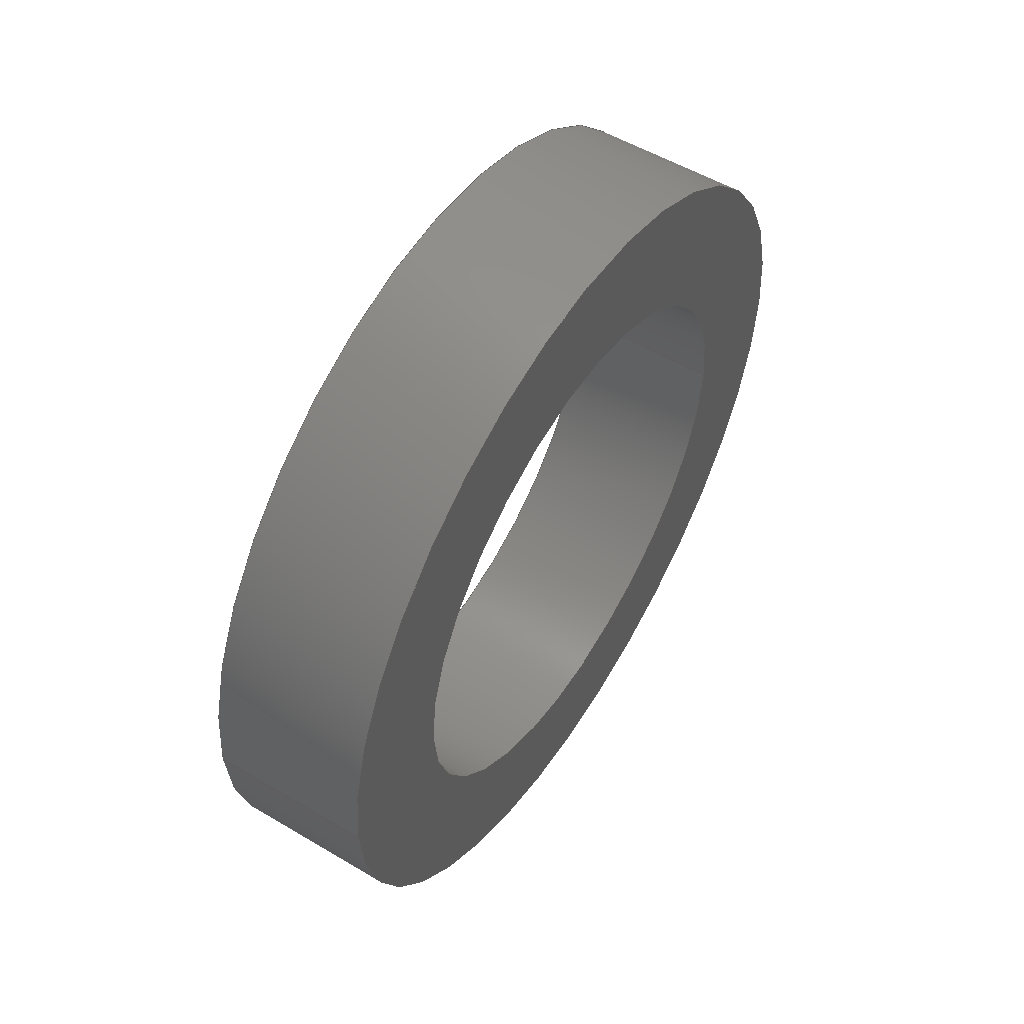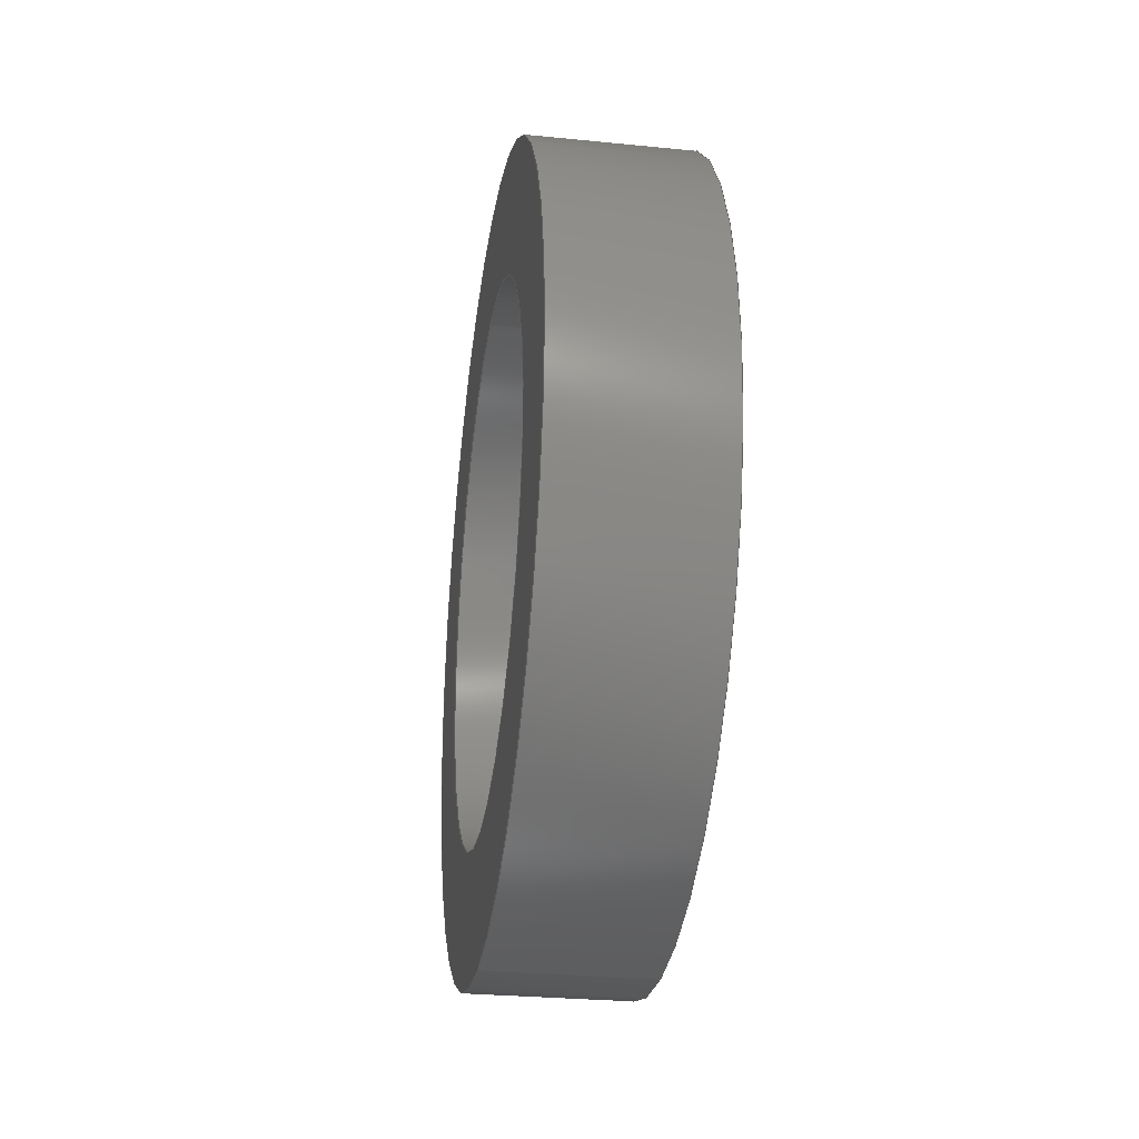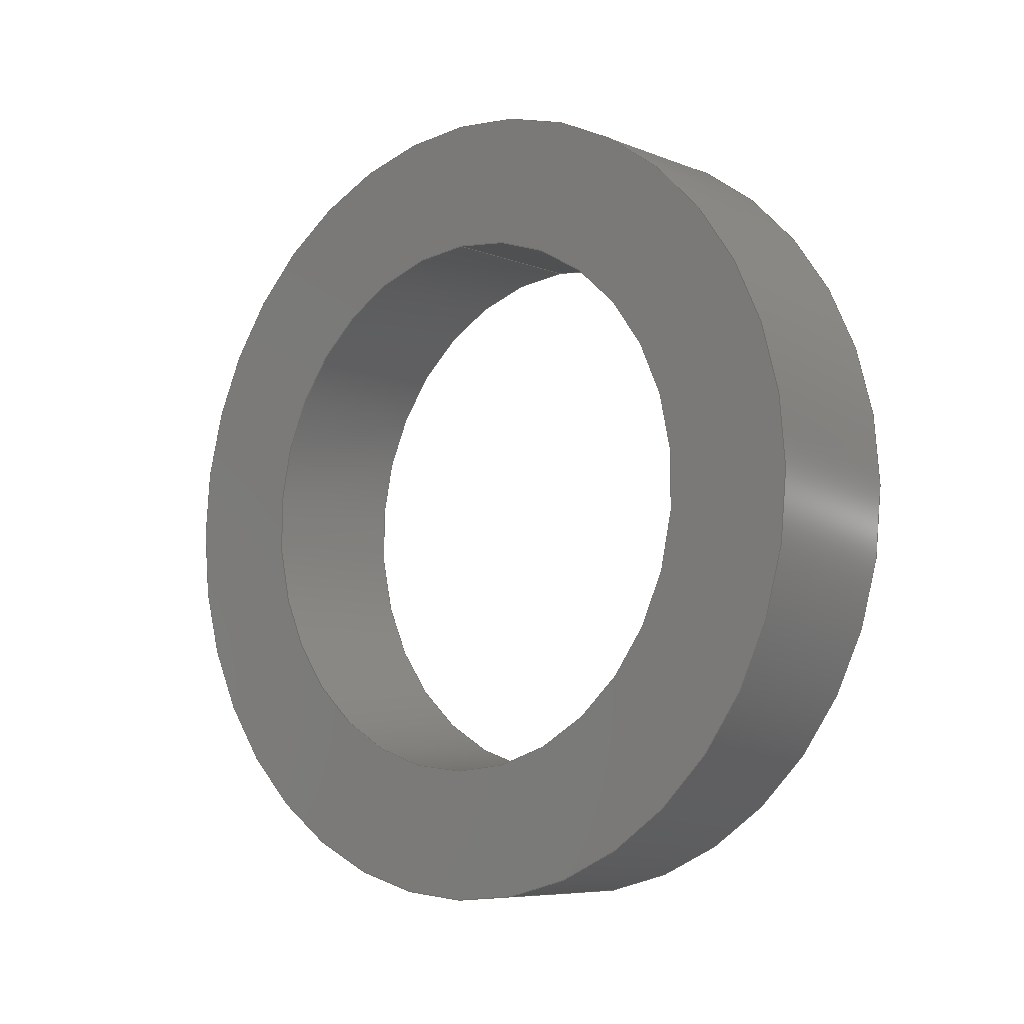
<metadata>
{"format":"step","ext":"step","renderer":"f3d","projection":"perspective","resolution":1024,"background":"white","views":[{"elev":54.1,"azim":-147.8,"up":"+Y"},{"elev":-28.5,"azim":-8.5,"up":"+Z"},{"elev":-7.2,"azim":131.5,"up":"+Z"}]}
</metadata>
<code>
ISO-10303-21;
DATA;
#1 = VECTOR ( 'NONE', #240, 1000 ) ;
#2 = CIRCLE ( 'NONE', #96, 12.5 ) ;
#3 = LOCAL_TIME ( 10, 15, 49, #55 ) ;
#4 = PRODUCT_DEFINITION ( 'UNKNOWN', '', #139, #115 ) ;
#5 = ORIENTED_EDGE ( 'NONE', *, *, #56, .F. ) ;
#6 = PERSON_AND_ORGANIZATION ( #155, #78 ) ;
#7 = EDGE_LOOP ( 'NONE', ( #58, #48, #163, #219 ) ) ;
#8 = LOCAL_TIME ( 10, 15, 49, #112 ) ;
#9 = ORIENTED_EDGE ( 'NONE', *, *, #27, .F. ) ;
#10 = VERTEX_POINT ( 'NONE', #224 ) ;
#11 = CARTESIAN_POINT ( 'NONE',  ( -19.5, 8.5, 0 ) ) ;
#12 = APPROVAL_PERSON_ORGANIZATION ( #54, #195, #210 ) ;
#13 = CARTESIAN_POINT ( 'NONE',  ( 0, 0, -12.5 ) ) ;
#14 = DIRECTION ( 'NONE',  ( 1, 0, 0 ) ) ;
#15 =( LENGTH_UNIT ( ) NAMED_UNIT ( * ) SI_UNIT ( .MILLI., .METRE. ) );
#16 = DIRECTION ( 'NONE',  ( 0, 0, -1 ) ) ;
#17 = APPLICATION_PROTOCOL_DEFINITION ( 'international standard', 'config_control_design', 1994, #21 ) ;
#18 = PERSON_AND_ORGANIZATION ( #155, #78 ) ;
#19 = AXIS2_PLACEMENT_3D ( 'NONE', #30, #52, #126 ) ;
#20 = EDGE_CURVE ( 'NONE', #140, #83, #222, .T. ) ;
#21 = APPLICATION_CONTEXT ( 'configuration controlled 3d designs of mechanical parts and assemblies' ) ;
#22 = EDGE_LOOP ( 'NONE', ( #9, #200 ) ) ;
#23 = DIRECTION ( 'NONE',  ( 1, 0, 0 ) ) ;
#24 = VERTEX_POINT ( 'NONE', #44 ) ;
#25 = CARTESIAN_POINT ( 'NONE',  ( -24.5, 0, 0 ) ) ;
#26 = DATE_TIME_ROLE ( 'classification_date' ) ;
#27 = EDGE_CURVE ( 'NONE', #10, #43, #40, .T. ) ;
#28 = DIRECTION ( 'NONE',  ( 1, 0, 0 ) ) ;
#29 = PERSON_AND_ORGANIZATION_ROLE ( 'design_owner' ) ;
#30 = CARTESIAN_POINT ( 'NONE',  ( -24.5, 0, 0 ) ) ;
#31 = VECTOR ( 'NONE', #228, 1000 ) ;
#32 = DIRECTION ( 'NONE',  ( 0, 0, 1 ) ) ;
#33 = SECURITY_CLASSIFICATION ( '', '', #203 ) ;
#34 = FACE_OUTER_BOUND ( 'NONE', #237, .T. ) ;
#35 = FACE_OUTER_BOUND ( 'NONE', #60, .T. ) ;
#36 = PERSON_AND_ORGANIZATION_ROLE ( 'creator' ) ;
#37 = ADVANCED_BREP_SHAPE_REPRESENTATION ( 'joint d''''''''amortissement tige_D_faut.STEP_Default_sldprt', ( #122, #82 ), #110 ) ;
#38 = DATE_AND_TIME ( #135, #116 ) ;
#39 = VECTOR ( 'NONE', #145, 1000 ) ;
#40 = CIRCLE ( 'NONE', #227, 8.5 ) ;
#41 = PRODUCT_RELATED_PRODUCT_CATEGORY ( 'detail', '', ( #221 ) ) ;
#42 = COORDINATED_UNIVERSAL_TIME_OFFSET ( 7, 0, .AHEAD. ) ;
#43 = VERTEX_POINT ( 'NONE', #101 ) ;
#44 = CARTESIAN_POINT ( 'NONE',  ( -24.5, 0, -12.5 ) ) ;
#45 = ORIENTED_EDGE ( 'NONE', *, *, #232, .T. ) ;
#46 = CARTESIAN_POINT ( 'NONE',  ( 0, 1.041e-15, 8.5 ) ) ;
#47 = EDGE_CURVE ( 'NONE', #24, #140, #180, .T. ) ;
#48 = ORIENTED_EDGE ( 'NONE', *, *, #62, .T. ) ;
#49 = LINE ( 'NONE', #13, #31 ) ;
#50 = LINE ( 'NONE', #68, #216 ) ;
#51 = PERSON_AND_ORGANIZATION ( #155, #78 ) ;
#52 = DIRECTION ( 'NONE',  ( 1, 0, 0 ) ) ;
#53 = CARTESIAN_POINT ( 'NONE',  ( -24.5, 12.5, 0 ) ) ;
#54 = PERSON_AND_ORGANIZATION ( #155, #78 ) ;
#55 = COORDINATED_UNIVERSAL_TIME_OFFSET ( 7, 0, .AHEAD. ) ;
#56 = EDGE_CURVE ( 'NONE', #140, #24, #174, .T. ) ;
#57 = CIRCLE ( 'NONE', #218, 8.5 ) ;
#58 = ORIENTED_EDGE ( 'NONE', *, *, #113, .F. ) ;
#59 = CC_DESIGN_SECURITY_CLASSIFICATION ( #33, ( #139 ) ) ;
#60 = EDGE_LOOP ( 'NONE', ( #81, #5 ) ) ;
#61 = DIRECTION ( 'NONE',  ( 1, 0, 0 ) ) ;
#62 = EDGE_CURVE ( 'NONE', #119, #43, #202, .T. ) ;
#63 = PERSON_AND_ORGANIZATION_ROLE ( 'classification_officer' ) ;
#64 = ORIENTED_EDGE ( 'NONE', *, *, #62, .F. ) ;
#65 = CARTESIAN_POINT ( 'NONE',  ( -19.5, 0, 0 ) ) ;
#66 = SHAPE_DEFINITION_REPRESENTATION ( #151, #37 ) ;
#67 = CYLINDRICAL_SURFACE ( 'NONE', #236, 8.5 ) ;
#68 = CARTESIAN_POINT ( 'NONE',  ( 0, 0, -8.5 ) ) ;
#69 = DATE_AND_TIME ( #194, #8 ) ;
#70 = CARTESIAN_POINT ( 'NONE',  ( -24.5, 0, -8.5 ) ) ;
#71 = CARTESIAN_POINT ( 'NONE',  ( -24.5, 1.041e-15, 8.5 ) ) ;
#72 = AXIS2_PLACEMENT_3D ( 'NONE', #131, #193, #16 ) ;
#73 = FACE_OUTER_BOUND ( 'NONE', #7, .T. ) ;
#74 = APPLICATION_CONTEXT ( 'configuration controlled 3d designs of mechanical parts and assemblies' ) ;
#75 = APPROVAL_STATUS ( 'not_yet_approved' ) ;
#76 = EDGE_CURVE ( 'NONE', #83, #198, #2, .T. ) ;
#77 = AXIS2_PLACEMENT_3D ( 'NONE', #226, #111, #152 ) ;
#78 = ORGANIZATION ( 'UNSPECIFIED', 'UNSPECIFIED', '' ) ;
#79 = ORIENTED_EDGE ( 'NONE', *, *, #76, .T. ) ;
#80 = CIRCLE ( 'NONE', #77, 12.5 ) ;
#81 = ORIENTED_EDGE ( 'NONE', *, *, #47, .F. ) ;
#82 = AXIS2_PLACEMENT_3D ( 'NONE', #231, #87, #169 ) ;
#83 = VERTEX_POINT ( 'NONE', #245 ) ;
#84 = DIRECTION ( 'NONE',  ( 0, 0, -1 ) ) ;
#85 = APPROVAL ( #179, 'UNSPECIFIED' ) ;
#86 = FACE_OUTER_BOUND ( 'NONE', #178, .T. ) ;
#87 = DIRECTION ( 'NONE',  ( 0, 0, 1 ) ) ;
#88 = DIRECTION ( 'NONE',  ( 1, 0, 0 ) ) ;
#89 = DIRECTION ( 'NONE',  ( 0, 0, -1 ) ) ;
#90 =( NAMED_UNIT ( * ) SI_UNIT ( $, .STERADIAN. ) SOLID_ANGLE_UNIT ( ) );
#91 = PLANE ( 'NONE',  #207 ) ;
#92 = CALENDAR_DATE ( 2023, 14, 3 ) ;
#93 = APPROVAL_ROLE ( '' ) ;
#94 = CLOSED_SHELL ( 'NONE', ( #248, #185, #196, #95, #137, #158 ) ) ;
#95 = ADVANCED_FACE ( 'NONE', ( #127, #35 ), #91, .T. ) ;
#96 = AXIS2_PLACEMENT_3D ( 'NONE', #65, #209, #205 ) ;
#97 = CC_DESIGN_PERSON_AND_ORGANIZATION_ASSIGNMENT ( #134, #149, ( #139 ) ) ;
#98 = EDGE_CURVE ( 'NONE', #43, #10, #175, .T. ) ;
#99 = ORIENTED_EDGE ( 'NONE', *, *, #234, .T. ) ;
#100 = AXIS2_PLACEMENT_3D ( 'NONE', #25, #61, #238 ) ;
#101 = CARTESIAN_POINT ( 'NONE',  ( -19.5, 1.041e-15, 8.5 ) ) ;
#102 = ORIENTED_EDGE ( 'NONE', *, *, #20, .T. ) ;
#103 = APPROVAL_ROLE ( '' ) ;
#104 = ORIENTED_EDGE ( 'NONE', *, *, #20, .F. ) ;
#105 = CARTESIAN_POINT ( 'NONE',  ( -19.5, 0, 0 ) ) ;
#106 = CARTESIAN_POINT ( 'NONE',  ( 0, 0, 0 ) ) ;
#107 = AXIS2_PLACEMENT_3D ( 'NONE', #11, #88, #170 ) ;
#108 = CARTESIAN_POINT ( 'NONE',  ( -19.5, 0, -12.5 ) ) ;
#109 = DIRECTION ( 'NONE',  ( -1, 0, 0 ) ) ;
#110 =( GEOMETRIC_REPRESENTATION_CONTEXT ( 3 ) GLOBAL_UNCERTAINTY_ASSIGNED_CONTEXT ( ( #215 ) ) GLOBAL_UNIT_ASSIGNED_CONTEXT ( ( #15, #173, #90 ) ) REPRESENTATION_CONTEXT ( 'NONE', 'WORKASPACE' ) );
#111 = DIRECTION ( 'NONE',  ( 1, 0, 0 ) ) ;
#112 = COORDINATED_UNIVERSAL_TIME_OFFSET ( 7, 0, .AHEAD. ) ;
#113 = EDGE_CURVE ( 'NONE', #119, #181, #57, .T. ) ;
#114 = PERSON_AND_ORGANIZATION_ROLE ( 'design_supplier' ) ;
#115 = DESIGN_CONTEXT ( 'detailed design', #21, 'design' ) ;
#116 = LOCAL_TIME ( 10, 15, 49, #249 ) ;
#117 = EDGE_CURVE ( 'NONE', #198, #83, #80, .T. ) ;
#118 = CC_DESIGN_APPROVAL ( #85, ( #33 ) ) ;
#119 = VERTEX_POINT ( 'NONE', #71 ) ;
#120 = EDGE_LOOP ( 'NONE', ( #64, #159, #166, #235 ) ) ;
#121 = ORIENTED_EDGE ( 'NONE', *, *, #113, .T. ) ;
#122 = MANIFOLD_SOLID_BREP ( 'NONE', #94 ) ;
#123 = DIRECTION ( 'NONE',  ( 1, 0, 0 ) ) ;
#124 = CC_DESIGN_DATE_AND_TIME_ASSIGNMENT ( #69, #156, ( #4 ) ) ;
#125 = APPROVAL_DATE_TIME ( #38, #212 ) ;
#126 = DIRECTION ( 'NONE',  ( 0, 0, -1 ) ) ;
#127 = FACE_BOUND ( 'NONE', #199, .T. ) ;
#128 = PERSON_AND_ORGANIZATION ( #155, #78 ) ;
#129 = CIRCLE ( 'NONE', #19, 8.5 ) ;
#130 = FACE_OUTER_BOUND ( 'NONE', #161, .T. ) ;
#131 = CARTESIAN_POINT ( 'NONE',  ( 0, 0, 0 ) ) ;
#132 = APPLICATION_PROTOCOL_DEFINITION ( 'international standard', 'config_control_design', 1994, #74 ) ;
#133 = CC_DESIGN_APPROVAL ( #212, ( #139 ) ) ;
#134 = PERSON_AND_ORGANIZATION ( #155, #78 ) ;
#135 = CALENDAR_DATE ( 2023, 14, 3 ) ;
#136 = CC_DESIGN_PERSON_AND_ORGANIZATION_ASSIGNMENT ( #128, #63, ( #33 ) ) ;
#137 = ADVANCED_FACE ( 'NONE', ( #73 ), #229, .F. ) ;
#138 = AXIS2_PLACEMENT_3D ( 'NONE', #106, #28, #187 ) ;
#139 = PRODUCT_DEFINITION_FORMATION_WITH_SPECIFIED_SOURCE ( 'ANY', '', #221, .NOT_KNOWN. ) ;
#140 = VERTEX_POINT ( 'NONE', #247 ) ;
#141 = ORIENTED_EDGE ( 'NONE', *, *, #76, .F. ) ;
#142 = DIRECTION ( 'NONE',  ( 0, 0, -1 ) ) ;
#143 = APPROVAL_DATE_TIME ( #162, #85 ) ;
#144 = CC_DESIGN_PERSON_AND_ORGANIZATION_ASSIGNMENT ( #18, #36, ( #4 ) ) ;
#145 = DIRECTION ( 'NONE',  ( 1, 0, 0 ) ) ;
#146 = EDGE_CURVE ( 'NONE', #181, #10, #50, .T. ) ;
#147 = DIRECTION ( 'NONE',  ( 1, 0, 0 ) ) ;
#148 = CARTESIAN_POINT ( 'NONE',  ( -24.5, 0, 0 ) ) ;
#149 = PERSON_AND_ORGANIZATION_ROLE ( 'creator' ) ;
#150 = CYLINDRICAL_SURFACE ( 'NONE', #138, 12.5 ) ;
#151 = PRODUCT_DEFINITION_SHAPE ( 'NONE', 'NONE',  #4 ) ;
#152 = DIRECTION ( 'NONE',  ( 0, 0, -1 ) ) ;
#153 = AXIS2_PLACEMENT_3D ( 'NONE', #172, #191, #171 ) ;
#154 = PERSON_AND_ORGANIZATION ( #155, #78 ) ;
#155 = PERSON ( 'UNSPECIFIED', 'UNSPECIFIED', 'UNSPECIFIED', ('UNSPECIFIED'), ('UNSPECIFIED'), ('UNSPECIFIED') ) ;
#156 = DATE_TIME_ROLE ( 'creation_date' ) ;
#157 = CC_DESIGN_APPROVAL ( #195, ( #4 ) ) ;
#158 = ADVANCED_FACE ( 'NONE', ( #34 ), #150, .T. ) ;
#159 = ORIENTED_EDGE ( 'NONE', *, *, #234, .F. ) ;
#160 = LOCAL_TIME ( 10, 15, 49, #42 ) ;
#161 = EDGE_LOOP ( 'NONE', ( #104, #184, #45, #141 ) ) ;
#162 = DATE_AND_TIME ( #241, #197 ) ;
#163 = ORIENTED_EDGE ( 'NONE', *, *, #98, .T. ) ;
#164 = CALENDAR_DATE ( 2023, 14, 3 ) ;
#165 = ORIENTED_EDGE ( 'NONE', *, *, #117, .T. ) ;
#166 = ORIENTED_EDGE ( 'NONE', *, *, #146, .T. ) ;
#167 = COORDINATED_UNIVERSAL_TIME_OFFSET ( 7, 0, .AHEAD. ) ;
#168 = PLANE ( 'NONE',  #107 ) ;
#169 = DIRECTION ( 'NONE',  ( 1, 0, 0 ) ) ;
#170 = DIRECTION ( 'NONE',  ( 0, 1, 0 ) ) ;
#171 = DIRECTION ( 'NONE',  ( 0, 0, -1 ) ) ;
#172 = CARTESIAN_POINT ( 'NONE',  ( -19.5, 0, 0 ) ) ;
#173 =( NAMED_UNIT ( * ) PLANE_ANGLE_UNIT ( ) SI_UNIT ( $, .RADIAN. ) );
#174 = CIRCLE ( 'NONE', #214, 12.5 ) ;
#175 = CIRCLE ( 'NONE', #153, 8.5 ) ;
#176 = APPROVAL_PERSON_ORGANIZATION ( #6, #85, #103 ) ;
#177 = CC_DESIGN_PERSON_AND_ORGANIZATION_ASSIGNMENT ( #51, #114, ( #139 ) ) ;
#178 = EDGE_LOOP ( 'NONE', ( #165, #79 ) ) ;
#179 = APPROVAL_STATUS ( 'not_yet_approved' ) ;
#180 = CIRCLE ( 'NONE', #100, 12.5 ) ;
#181 = VERTEX_POINT ( 'NONE', #70 ) ;
#182 = DATE_AND_TIME ( #164, #160 ) ;
#183 = CARTESIAN_POINT ( 'NONE',  ( -24.5, 0, 0 ) ) ;
#184 = ORIENTED_EDGE ( 'NONE', *, *, #56, .T. ) ;
#185 = ADVANCED_FACE ( 'NONE', ( #244, #86 ), #168, .T. ) ;
#186 = CARTESIAN_POINT ( 'NONE',  ( 0, 1.531e-15, 12.5 ) ) ;
#187 = DIRECTION ( 'NONE',  ( 0, 0, -1 ) ) ;
#188 = CARTESIAN_POINT ( 'NONE',  ( 0, 0, 0 ) ) ;
#189 = APPROVAL_PERSON_ORGANIZATION ( #211, #212, #93 ) ;
#190 = DIRECTION ( 'NONE',  ( 1, 0, 0 ) ) ;
#191 = DIRECTION ( 'NONE',  ( 1, 0, 0 ) ) ;
#192 = DATE_AND_TIME ( #92, #3 ) ;
#193 = DIRECTION ( 'NONE',  ( 1, 0, 0 ) ) ;
#194 = CALENDAR_DATE ( 2023, 14, 3 ) ;
#195 = APPROVAL ( #75, 'UNSPECIFIED' ) ;
#196 = ADVANCED_FACE ( 'NONE', ( #204 ), #67, .F. ) ;
#197 = LOCAL_TIME ( 10, 15, 49, #167 ) ;
#198 = VERTEX_POINT ( 'NONE', #108 ) ;
#199 = EDGE_LOOP ( 'NONE', ( #99, #121 ) ) ;
#200 = ORIENTED_EDGE ( 'NONE', *, *, #98, .F. ) ;
#201 = CC_DESIGN_PERSON_AND_ORGANIZATION_ASSIGNMENT ( #154, #29, ( #221 ) ) ;
#202 = LINE ( 'NONE', #46, #1 ) ;
#203 = SECURITY_CLASSIFICATION_LEVEL ( 'unclassified' ) ;
#204 = FACE_OUTER_BOUND ( 'NONE', #120, .T. ) ;
#205 = DIRECTION ( 'NONE',  ( 0, 0, -1 ) ) ;
#206 = DIRECTION ( 'NONE',  ( 1, 0, 0 ) ) ;
#207 = AXIS2_PLACEMENT_3D ( 'NONE', #53, #109, #32 ) ;
#208 = CYLINDRICAL_SURFACE ( 'NONE', #230, 12.5 ) ;
#209 = DIRECTION ( 'NONE',  ( 1, 0, 0 ) ) ;
#210 = APPROVAL_ROLE ( '' ) ;
#211 = PERSON_AND_ORGANIZATION ( #155, #78 ) ;
#212 = APPROVAL ( #213, 'UNSPECIFIED' ) ;
#213 = APPROVAL_STATUS ( 'not_yet_approved' ) ;
#214 = AXIS2_PLACEMENT_3D ( 'NONE', #183, #123, #142 ) ;
#215 = UNCERTAINTY_MEASURE_WITH_UNIT (LENGTH_MEASURE( 1e-05 ), #15, 'distance_accuracy_value', 'NONE');
#216 = VECTOR ( 'NONE', #190, 1000 ) ;
#217 = CC_DESIGN_DATE_AND_TIME_ASSIGNMENT ( #182, #26, ( #33 ) ) ;
#218 = AXIS2_PLACEMENT_3D ( 'NONE', #148, #14, #89 ) ;
#219 = ORIENTED_EDGE ( 'NONE', *, *, #146, .F. ) ;
#220 = ORIENTED_EDGE ( 'NONE', *, *, #232, .F. ) ;
#221 = PRODUCT ( 'joint d''''''''amortissement tige_D_faut.STEP_Default_sldprt', 'joint d''''''''amortissement tige_D_faut.STEP_Default_sldprt', '', ( #243 ) ) ;
#222 = LINE ( 'NONE', #186, #39 ) ;
#223 = ORIENTED_EDGE ( 'NONE', *, *, #117, .F. ) ;
#224 = CARTESIAN_POINT ( 'NONE',  ( -19.5, 0, -8.5 ) ) ;
#225 = DIRECTION ( 'NONE',  ( 0, 0, -1 ) ) ;
#226 = CARTESIAN_POINT ( 'NONE',  ( -19.5, 0, 0 ) ) ;
#227 = AXIS2_PLACEMENT_3D ( 'NONE', #105, #23, #84 ) ;
#228 = DIRECTION ( 'NONE',  ( 1, 0, 0 ) ) ;
#229 = CYLINDRICAL_SURFACE ( 'NONE', #72, 8.5 ) ;
#230 = AXIS2_PLACEMENT_3D ( 'NONE', #188, #206, #246 ) ;
#231 = CARTESIAN_POINT ( 'NONE',  ( 0, 0, 0 ) ) ;
#232 = EDGE_CURVE ( 'NONE', #24, #198, #49, .T. ) ;
#233 = APPROVAL_DATE_TIME ( #192, #195 ) ;
#234 = EDGE_CURVE ( 'NONE', #181, #119, #129, .T. ) ;
#235 = ORIENTED_EDGE ( 'NONE', *, *, #27, .T. ) ;
#236 = AXIS2_PLACEMENT_3D ( 'NONE', #242, #147, #225 ) ;
#237 = EDGE_LOOP ( 'NONE', ( #239, #102, #223, #220 ) ) ;
#238 = DIRECTION ( 'NONE',  ( 0, 0, -1 ) ) ;
#239 = ORIENTED_EDGE ( 'NONE', *, *, #47, .T. ) ;
#240 = DIRECTION ( 'NONE',  ( 1, 0, 0 ) ) ;
#241 = CALENDAR_DATE ( 2023, 14, 3 ) ;
#242 = CARTESIAN_POINT ( 'NONE',  ( 0, 0, 0 ) ) ;
#243 = MECHANICAL_CONTEXT ( 'NONE', #74, 'mechanical' ) ;
#244 = FACE_BOUND ( 'NONE', #22, .T. ) ;
#245 = CARTESIAN_POINT ( 'NONE',  ( -19.5, 1.531e-15, 12.5 ) ) ;
#246 = DIRECTION ( 'NONE',  ( 0, 0, -1 ) ) ;
#247 = CARTESIAN_POINT ( 'NONE',  ( -24.5, 1.531e-15, 12.5 ) ) ;
#248 = ADVANCED_FACE ( 'NONE', ( #130 ), #208, .T. ) ;
#249 = COORDINATED_UNIVERSAL_TIME_OFFSET ( 7, 0, .AHEAD. ) ;
ENDSEC;
END-ISO-10303-21;

</code>
